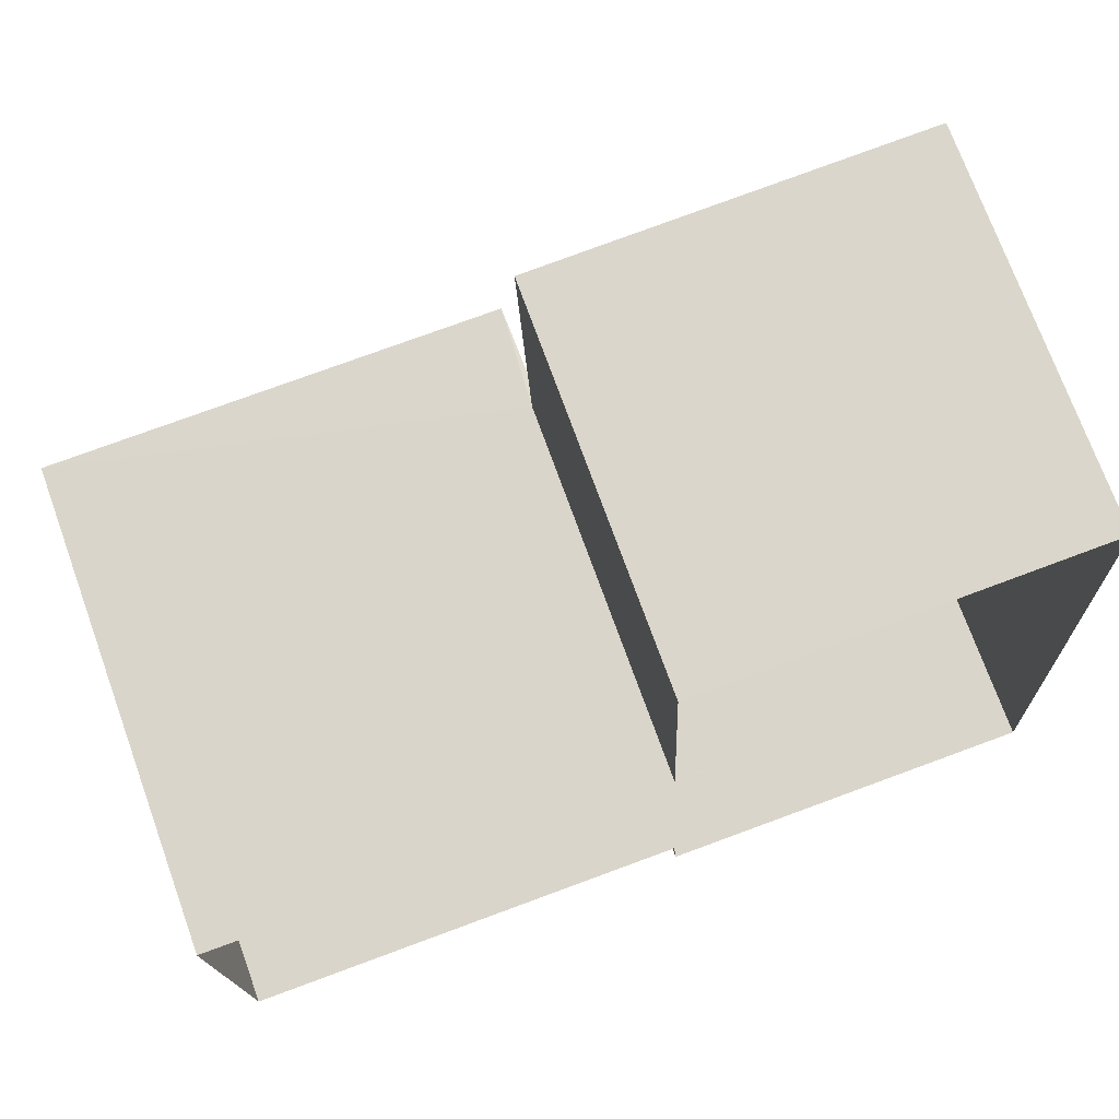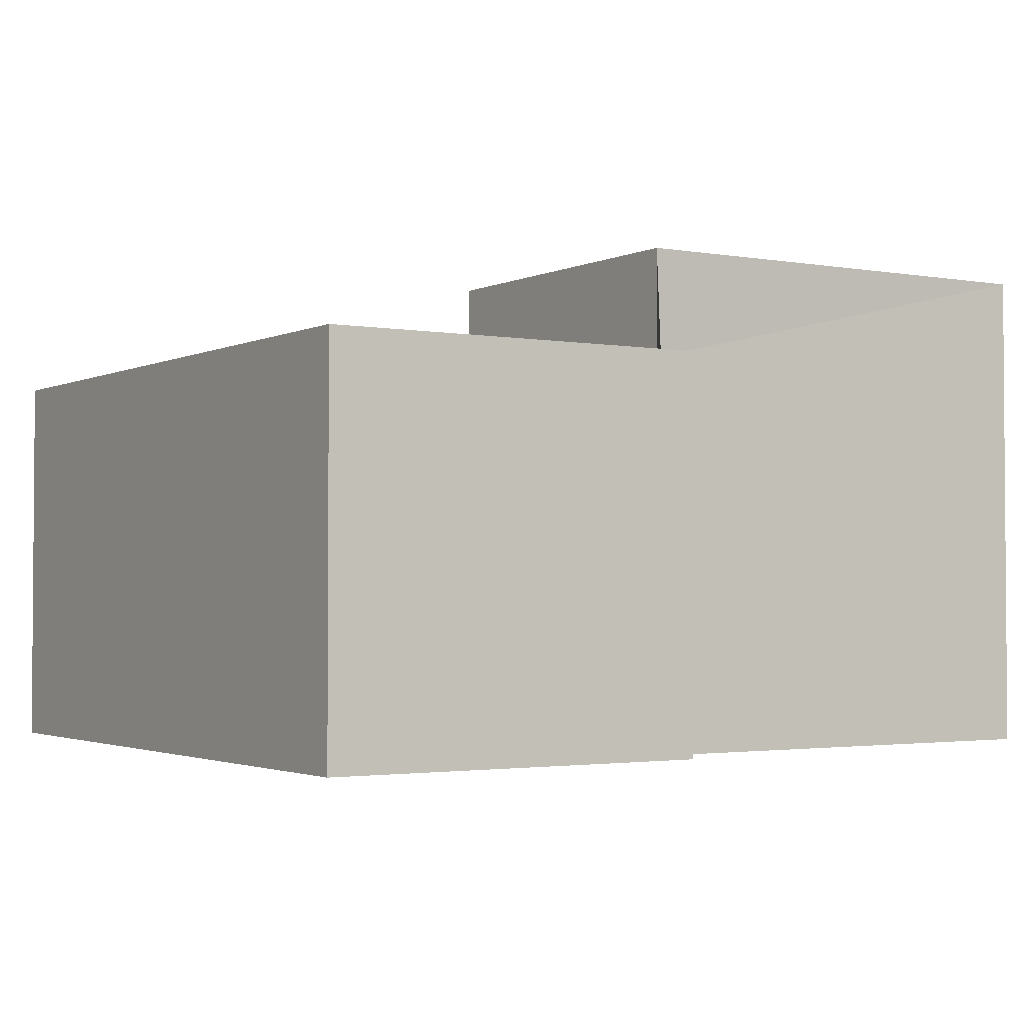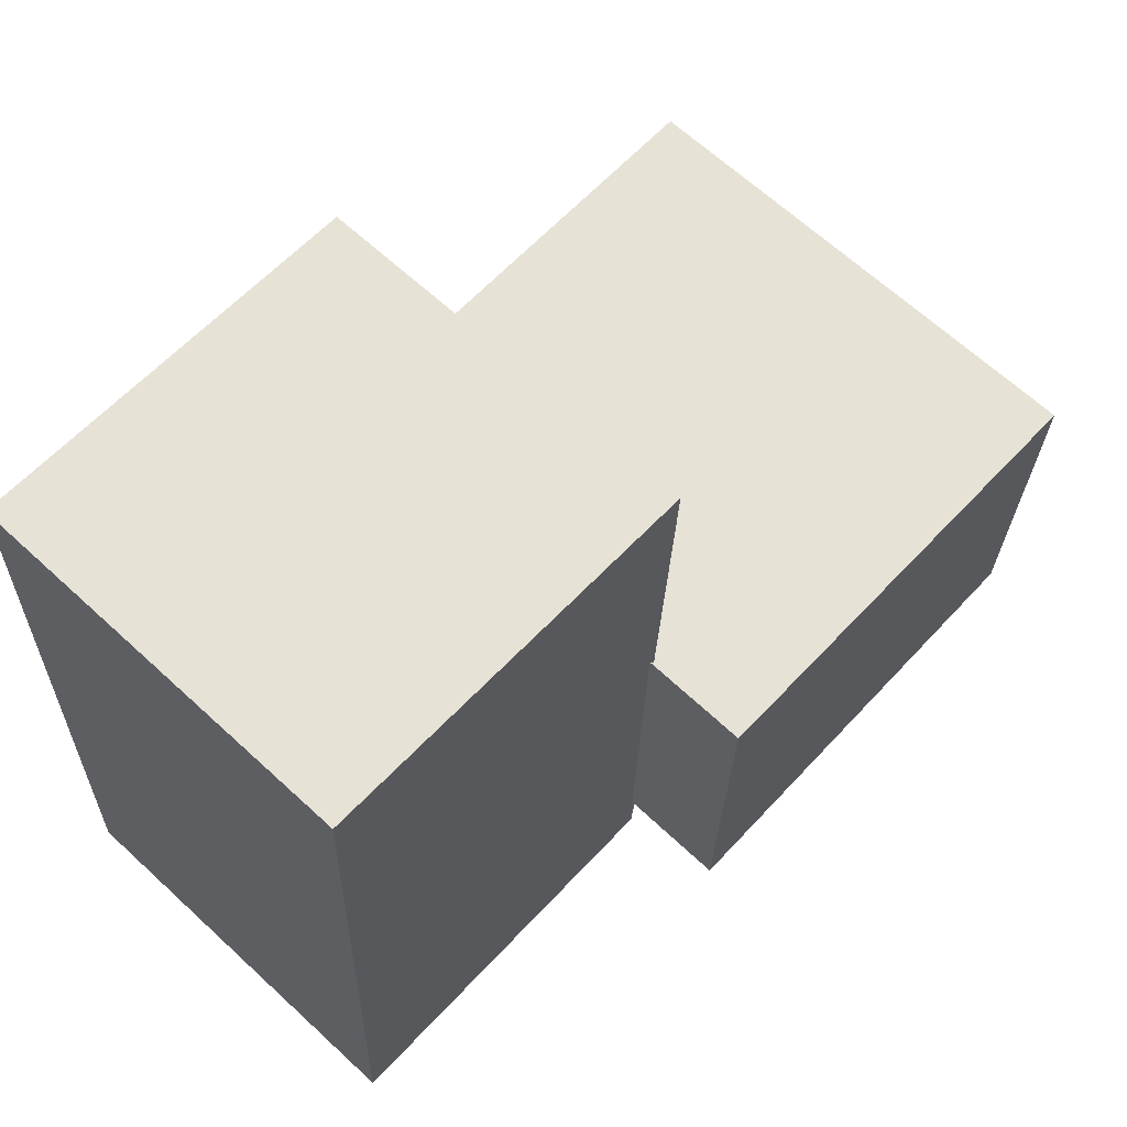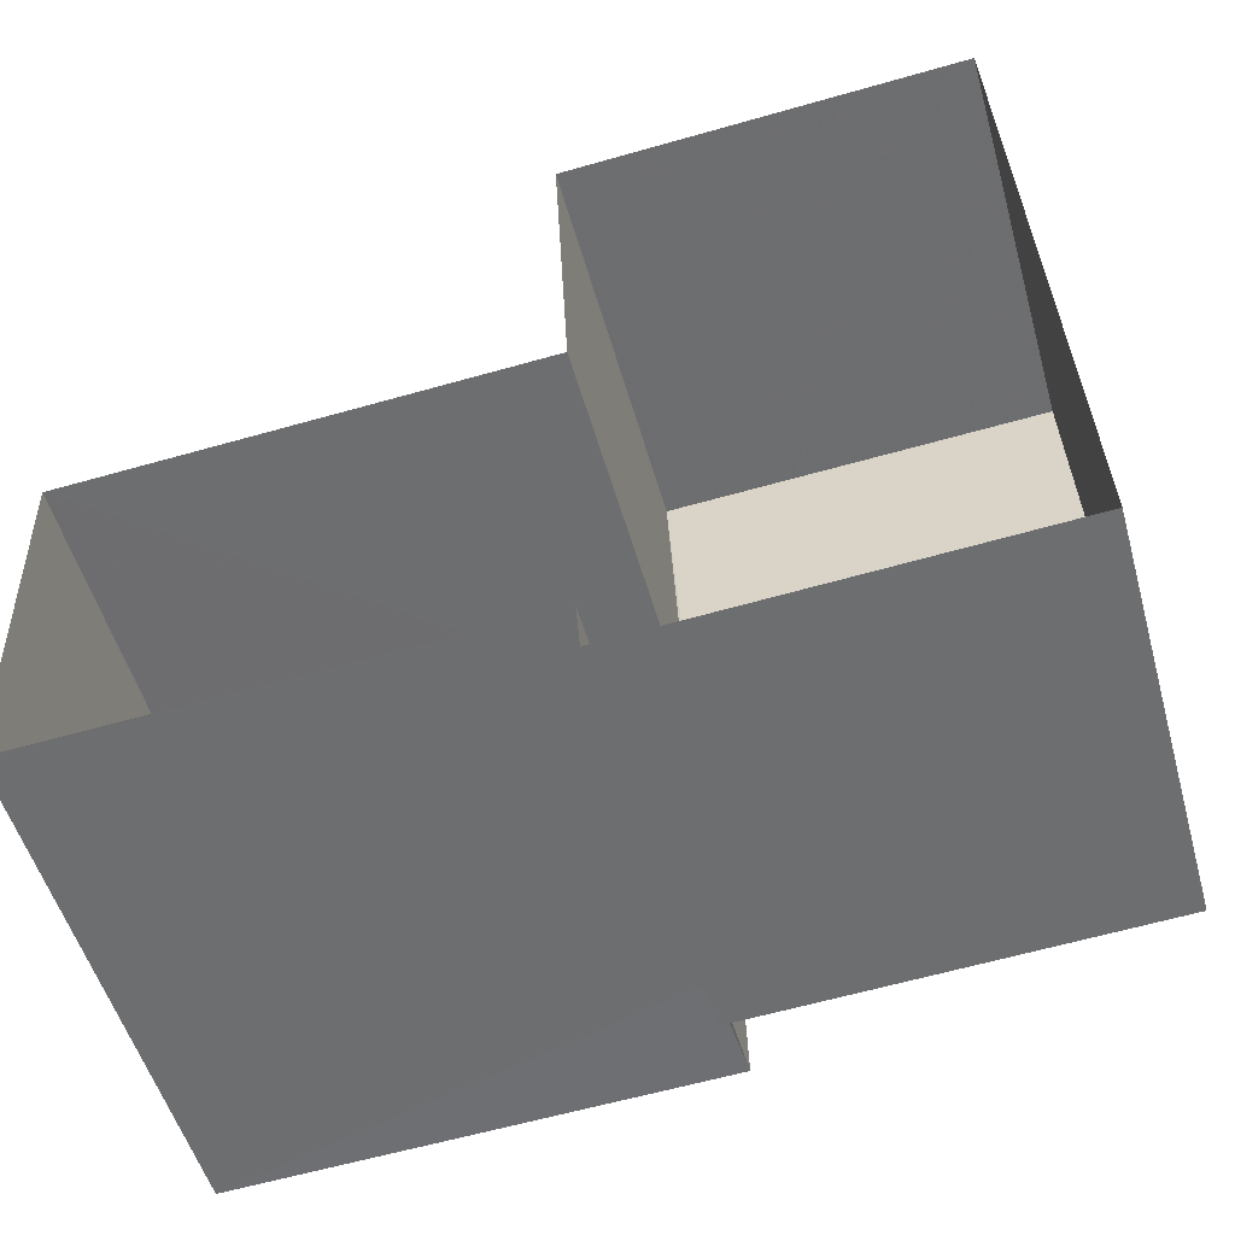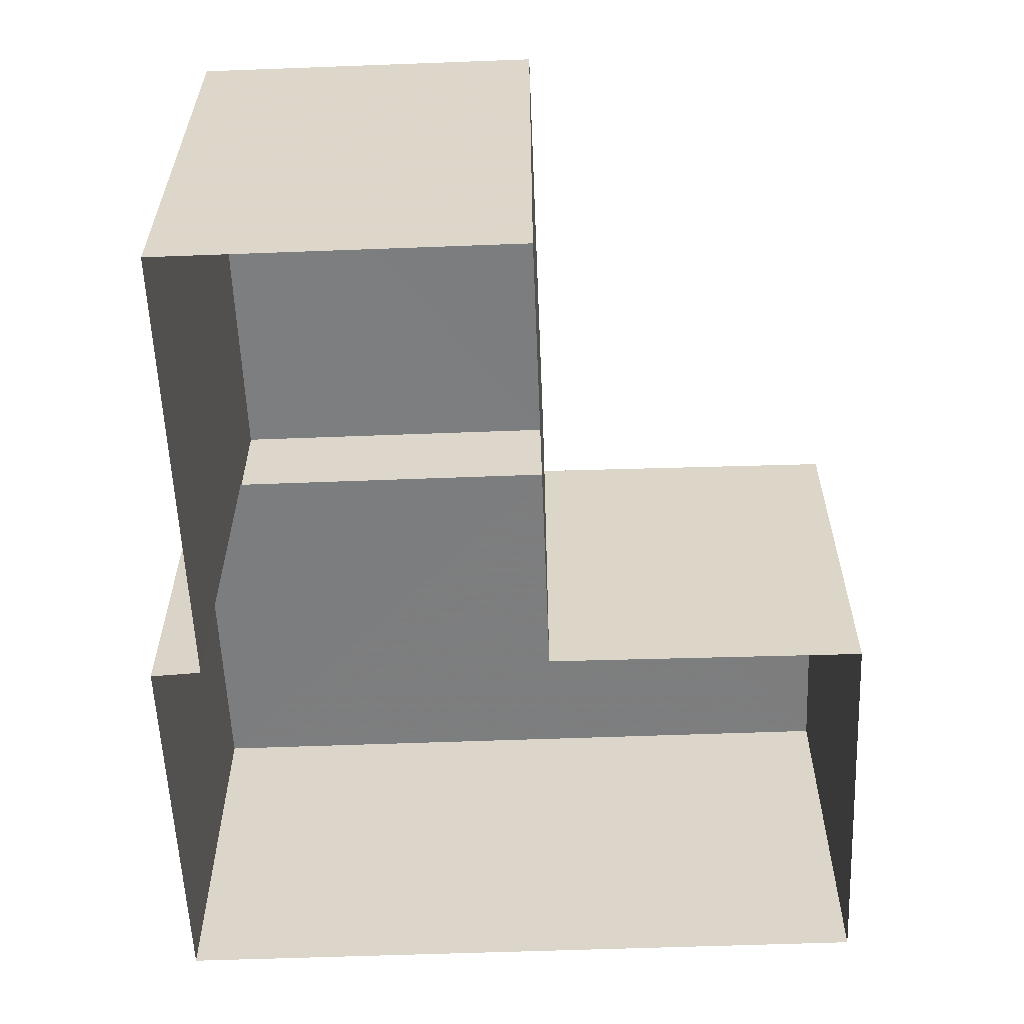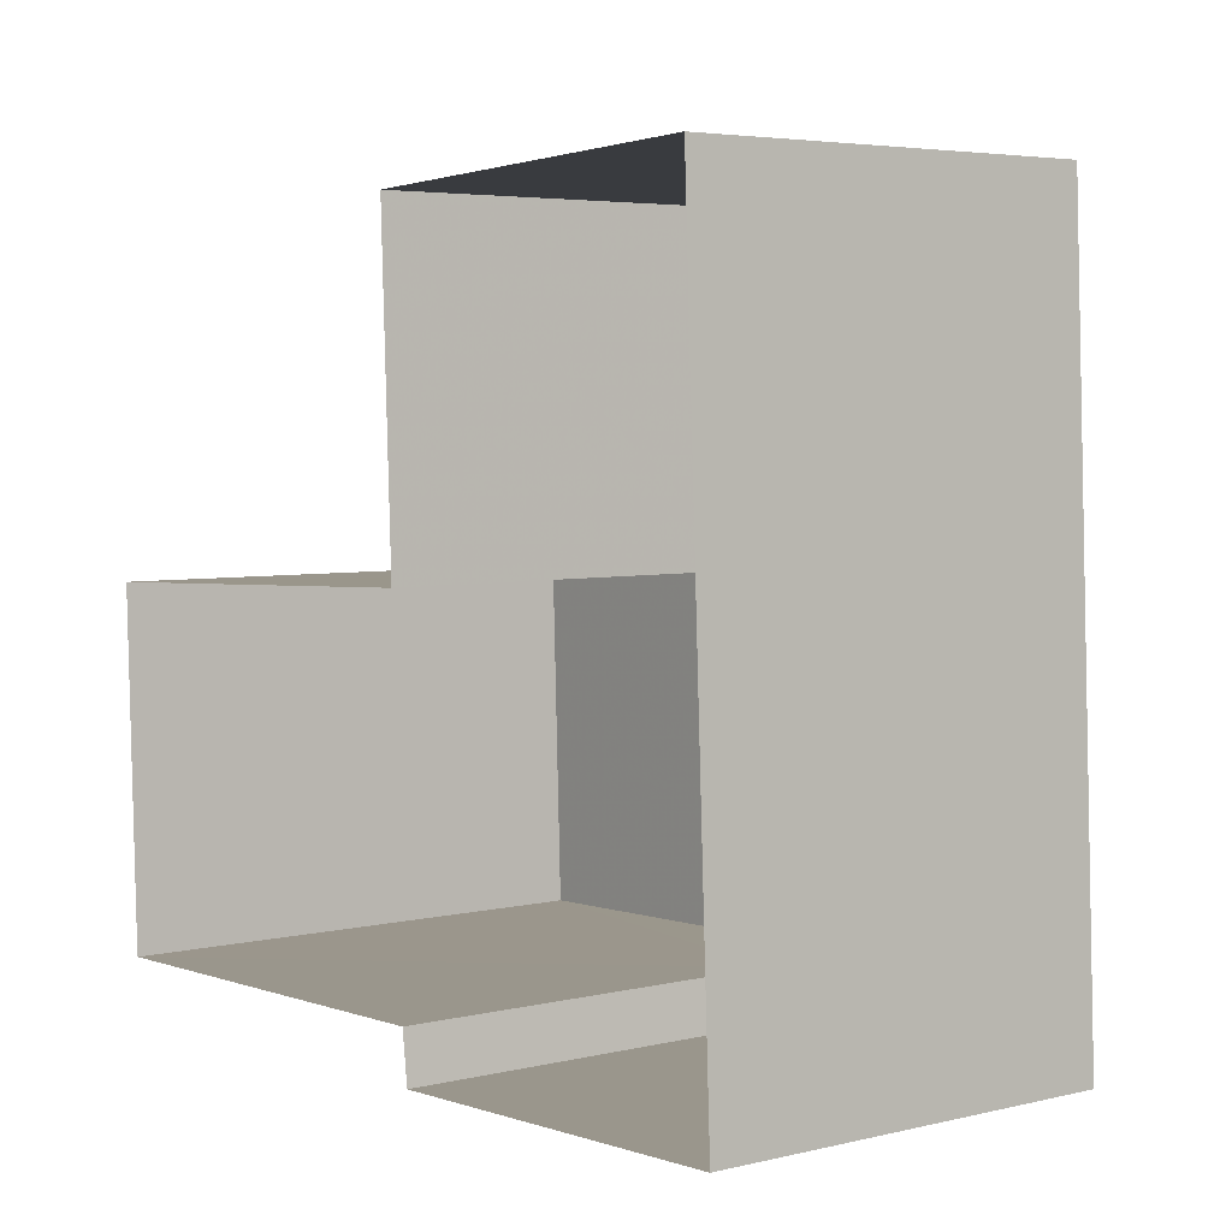
<metadata>
{"format":"obj","ext":"obj","renderer":"f3d","projection":"perspective","resolution":1024,"background":"white","views":[{"elev":72.7,"azim":160.0,"up":"+Y"},{"elev":-2.2,"azim":-34.8,"up":"+Z"},{"elev":65.5,"azim":-47.2,"up":"+Y"},{"elev":-53.3,"azim":-164.0,"up":"+Y"},{"elev":-59.1,"azim":90.0,"up":"+Z"},{"elev":4.4,"azim":-127.3,"up":"+Y"}]}
</metadata>
<code>
v -3.727e+05 -1.034e+05 32.05
v -3.727e+05 -1.034e+05 32.05
v -3.727e+05 -1.034e+05 32.05
v -3.727e+05 -1.034e+05 32.05
v -3.727e+05 -1.034e+05 32.05
v -3.727e+05 -1.034e+05 32.05
v -3.727e+05 -1.034e+05 32.05
v -3.727e+05 -1.034e+05 32.05
v -3.727e+05 -1.034e+05 35.72
v -3.727e+05 -1.034e+05 35.72
v -3.727e+05 -1.034e+05 35.72
v -3.727e+05 -1.034e+05 35.72
v -3.727e+05 -1.034e+05 34.93
v -3.727e+05 -1.034e+05 34.93
v -3.727e+05 -1.034e+05 34.93
v -3.727e+05 -1.034e+05 34.93
v -3.727e+05 -1.034e+05 34.93
v -3.727e+05 -1.034e+05 34.93
v -3.727e+05 -1.034e+05 34.93
v -3.727e+05 -1.034e+05 34.93
f 1 2 3
f 3 2 4
f 4 5 6
f 2 7 8
f 5 2 8
f 4 2 5
f 9 10 11
f 9 12 10
f 13 14 15
f 16 17 18
f 14 19 15
f 18 17 20
f 15 19 20
f 17 15 20
f 18 4 6
f 18 20 4
f 5 8 16
f 8 10 16
f 16 12 17
f 16 10 12
f 13 1 14
f 13 2 1
f 15 12 9
f 15 17 12
f 19 1 3
f 19 14 1
f 5 18 6
f 5 16 18
f 10 8 7
f 11 10 7
f 7 13 11
f 11 13 9
f 7 2 13
f 9 13 15
f 20 3 4
f 20 19 3

</code>
